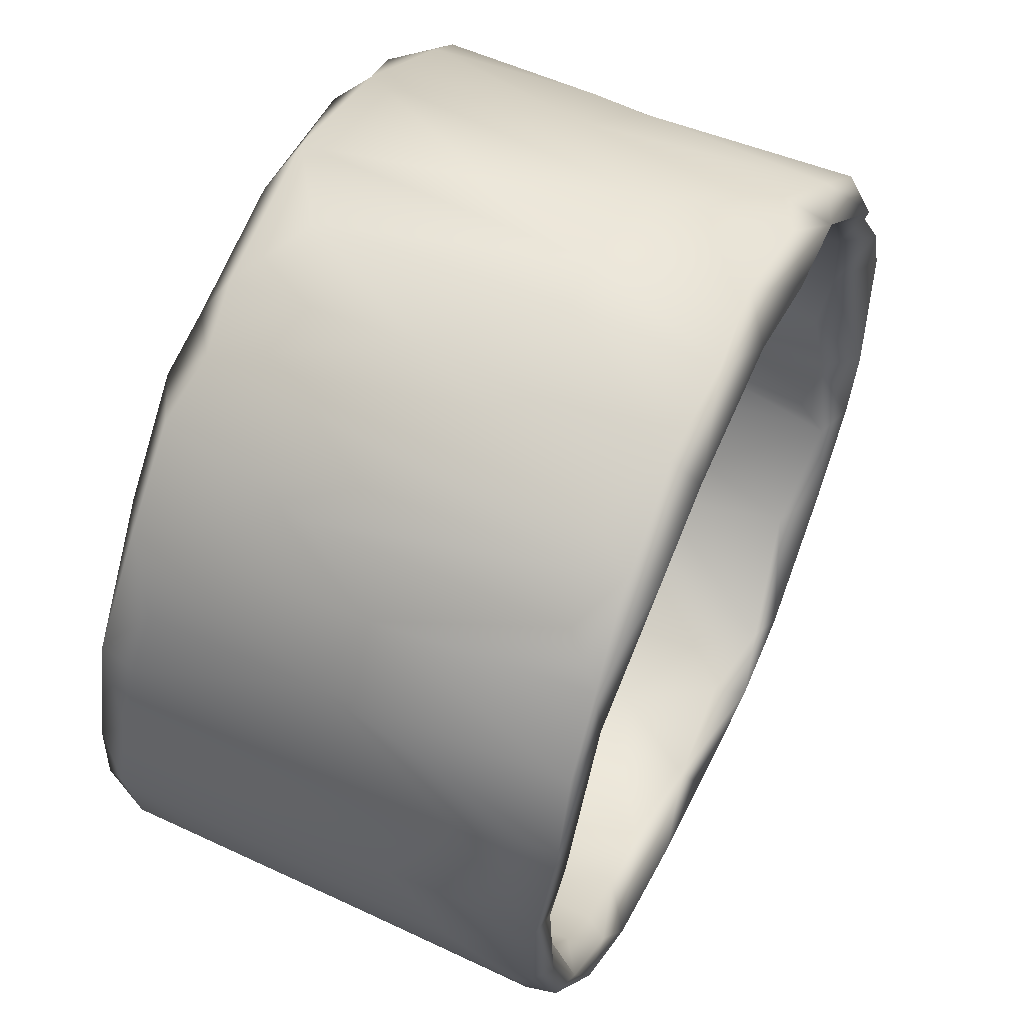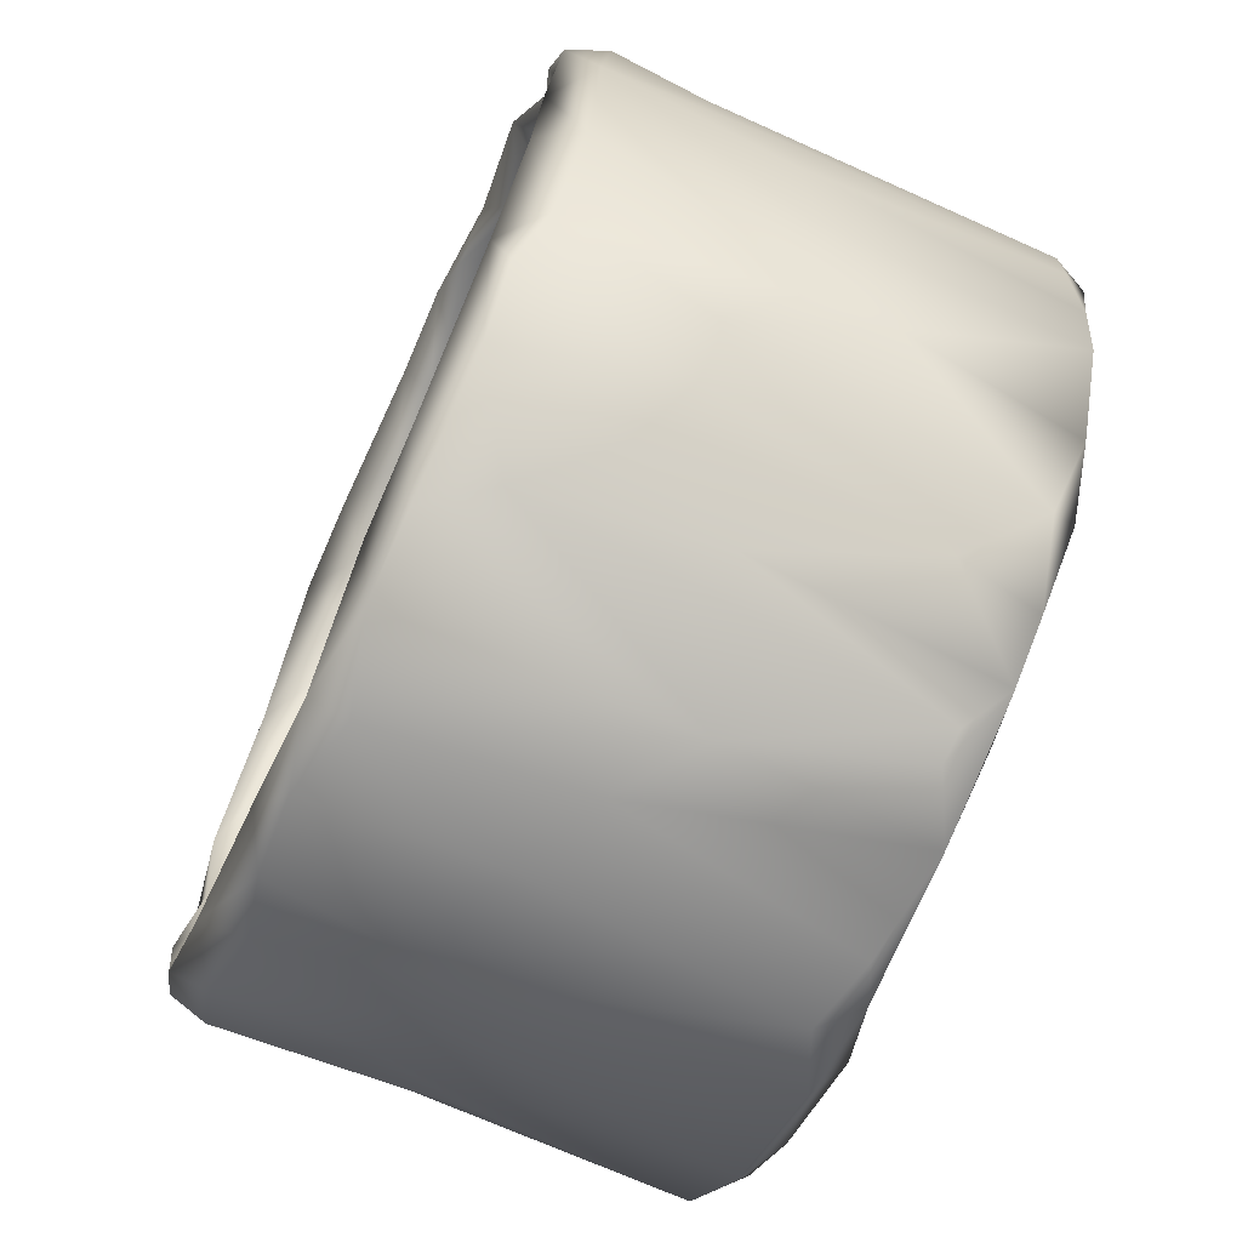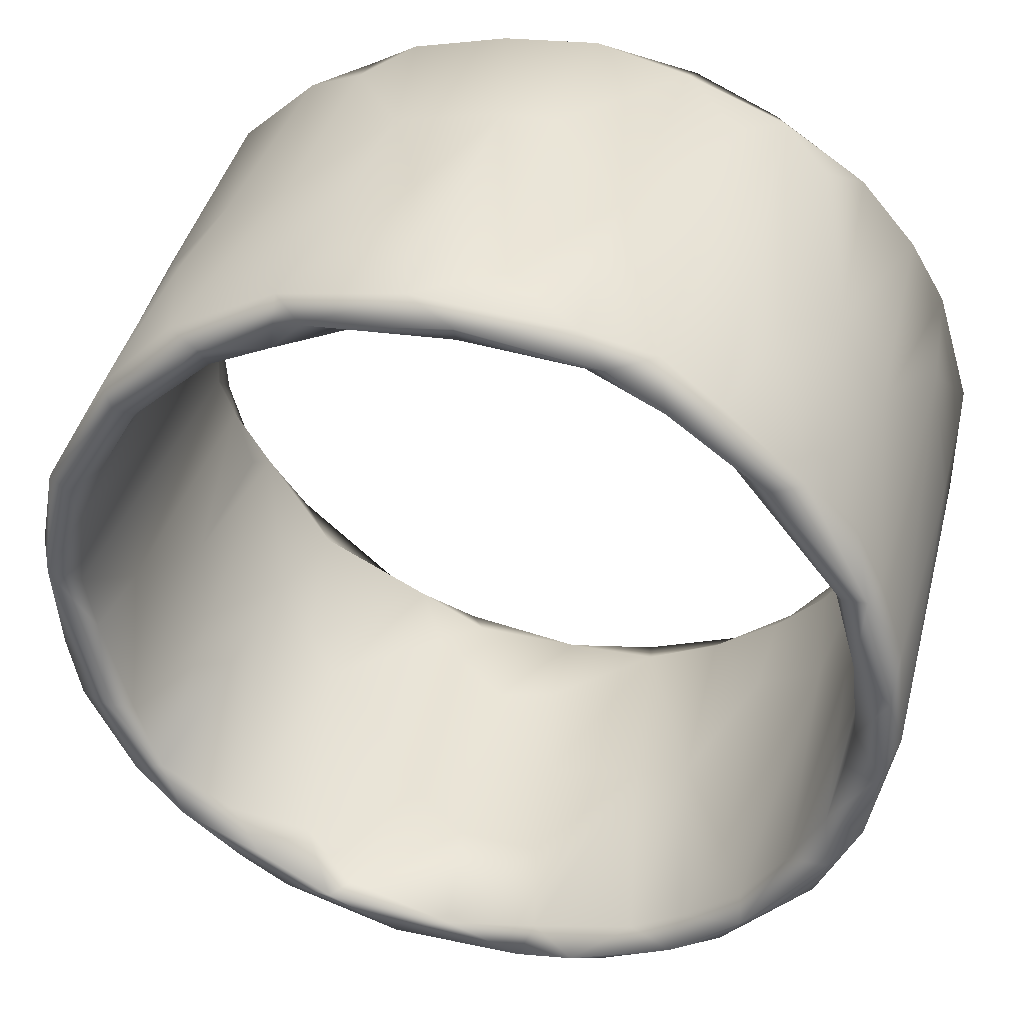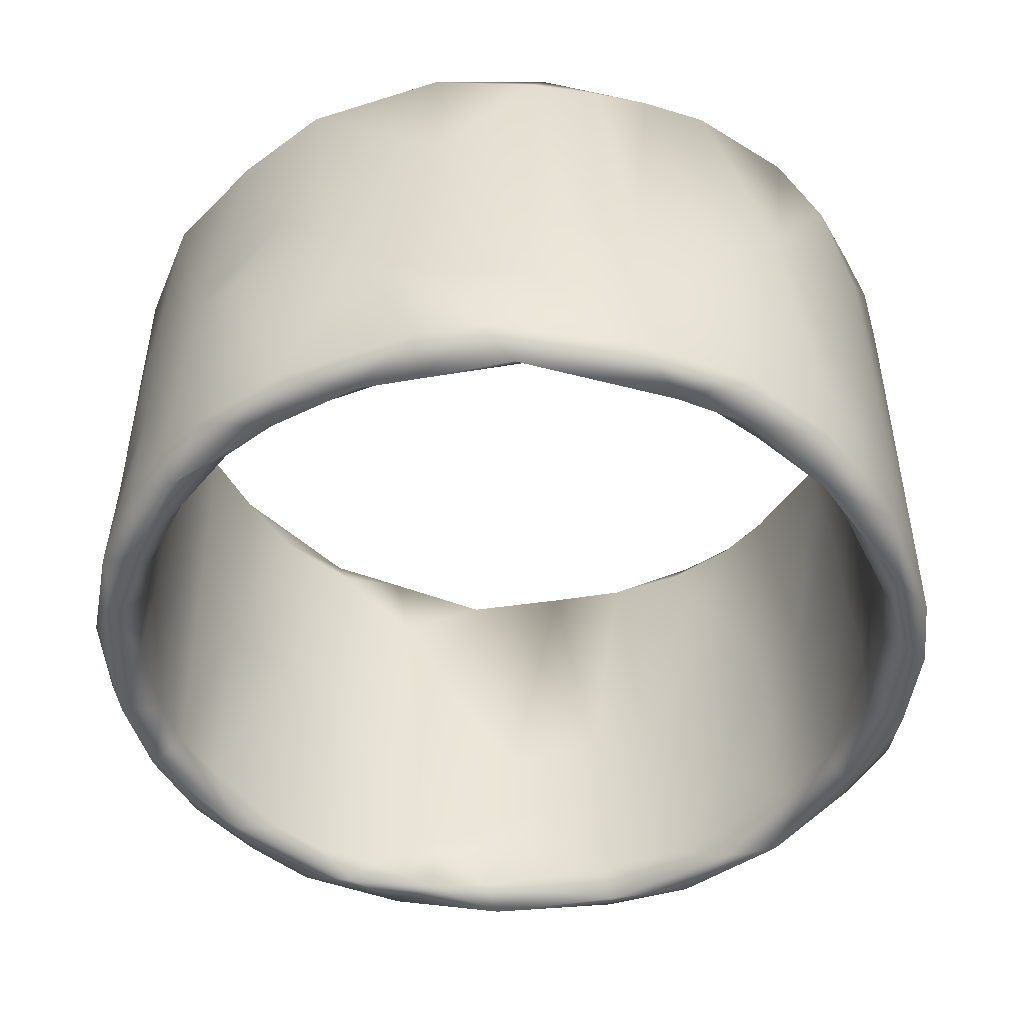
<metadata>
{"format":"obj","ext":"obj","renderer":"f3d","projection":"perspective","resolution":1024,"background":"white","views":[{"elev":58.4,"azim":-64.5,"up":"+Z"},{"elev":-70.2,"azim":66.2,"up":"+Z"},{"elev":40.2,"azim":-165.7,"up":"+Z"},{"elev":-45.9,"azim":80.7,"up":"+Y"}]}
</metadata>
<code>
o pipe14
v -0.02468 -0.07548 -0.1488
v 0.000372 -0.0692 -0.1505
v 2.5e-05 -0.08115 -0.1469
v -0.04221 -0.02594 -0.1435
v -0.05197 -0.0739 -0.1412
v -0.02177 -0.01723 -0.1477
v 0.006201 -0.004142 -0.1493
v -0.03258 0.0704 -0.1458
v 0.02821 -0.07667 -0.1474
v 0.05353 -0.07604 -0.1407
v 0.03027 0.01474 -0.1469
v -0.00792 0.07519 -0.1491
v -0.02085 0.08098 -0.1451
v 0.02601 0.07955 -0.1467
v -0.03634 -0.0821 -0.1356
v -0.00483 -0.07472 -0.1348
v 0.03976 -0.08293 -0.136
v 0.06589 -0.05712 -0.1351
v -0.06032 -0.01426 -0.137
v -0.0531 0.07944 -0.1394
v 0.006211 0.07905 -0.1375
v 0.05477 0.07091 -0.1386
v 0.04464 0.07039 -0.1409
v 0.05076 0.08214 -0.1315
v -0.07403 -0.06918 -0.131
v 0.06971 -0.08252 -0.1256
v -0.01292 -0.004654 -0.1361
v -0.003185 -0.04581 -0.1364
v 0.01747 -0.03959 -0.1356
v 0.0723 0.001712 -0.1301
v -0.01719 0.03813 -0.1353
v -0.02602 0.07586 -0.1335
v -0.04197 0.08608 -0.1352
v 0.0122 0.03593 -0.1363
v 0.03807 0.02029 -0.1311
v 0.04422 0.07552 -0.1296
v 0.06761 0.08044 -0.1322
v -0.03878 -0.07005 -0.1294
v -0.07899 -0.02042 -0.1272
v 0.03272 -0.07201 -0.1315
v 0.04723 -0.05791 -0.1284
v 0.05944 -0.07822 -0.124
v 0.0928 -0.07448 -0.1183
v -0.04726 -0.002649 -0.1274
v -0.07762 0.08571 -0.1205
v -0.06204 0.07871 -0.1204
v -0.1029 -0.07141 -0.1104
v -0.08107 -0.08252 -0.1187
v 0.08453 -0.03266 -0.1232
v -0.09472 0.07978 -0.1155
v 0.05995 -0.004269 -0.1229
v 0.06497 0.06227 -0.1206
v 0.08974 0.05489 -0.1193
v -0.06473 -0.07066 -0.1176
v -0.09297 -0.07955 -0.1025
v -0.06682 -0.000965 -0.1181
v 0.07767 -0.01267 -0.1131
v 0.1027 -0.02103 -0.1089
v 0.08452 0.08157 -0.1194
v 0.07691 0.08171 -0.1163
v 0.1042 0.08383 -0.0995
v -0.1029 -0.02402 -0.1083
v -0.08674 -0.03801 -0.1037
v -0.08011 0.07838 -0.1093
v 0.08925 0.07338 -0.1041
v 0.1062 0.07619 -0.1039
v -0.1127 -0.0825 -0.08999
v -0.08843 -0.07107 -0.101
v 0.09742 -0.07067 -0.0959
v 0.08999 -0.02102 -0.1035
v 0.1097 -0.08134 -0.08808
v 0.1107 -0.0752 -0.102
v -0.1025 0.08705 -0.09725
v -0.08937 0.04981 -0.1008
v -0.1244 -0.04542 -0.0855
v 0.1158 -0.01933 -0.09543
v -0.1002 0.07886 -0.09051
v -0.1318 -0.06648 -0.07403
v -0.1061 -0.07074 -0.08273
v 0.1043 -0.03269 -0.08918
v -0.1253 0.07971 -0.08091
v -0.121 0.01074 -0.08482
v 0.1228 -0.06979 -0.08787
v -0.1112 -0.02393 -0.07722
v 0.1283 0.02413 -0.07754
v 0.1222 0.08052 -0.08341
v -0.1333 -0.07841 -0.06284
v -0.1247 -0.08163 -0.06252
v 0.1219 -0.07513 -0.06315
v -0.1152 0.08021 -0.06786
v -0.1295 0.08708 -0.05975
v 0.1115 0.08123 -0.07953
v 0.132 -0.08068 -0.05875
v 0.1398 -0.06766 -0.05793
v -0.1365 -0.003645 -0.05843
v 0.1286 0.08308 -0.05138
v 0.1175 0.01138 -0.06935
v 0.1225 0.07498 -0.05828
v 0.1388 0.07989 -0.04984
v -0.1213 -0.07039 -0.0566
v 0.125 -0.06422 -0.05508
v 0.1261 -0.007221 -0.05249
v 0.1405 -0.002654 -0.0491
v -0.1221 -0.003821 -0.05647
v -0.1396 0.07964 -0.04825
v -0.1271 0.08255 -0.04223
v -0.1448 -0.06893 -0.03474
v 0.1323 -0.06819 -0.0353
v -0.1303 -0.03652 -0.03353
v 0.1389 -0.08056 -0.03235
v 0.1502 -0.06903 -0.01934
v -0.1434 0.02167 -0.03745
v 0.1332 0.03782 -0.02983
v 0.133 0.07295 -0.02316
v -0.142 -0.08095 -0.01843
v 0.1471 -0.008699 -0.02099
v 0.1434 0.07898 -0.0273
v -0.1476 -0.07526 -0.01945
v -0.134 -0.07427 -0.01171
v -0.1323 -0.01091 -0.02371
v -0.1477 -0.0463 -0.01364
v 0.1353 -0.06162 -0.01487
v -0.1328 0.07658 -0.006582
v -0.1334 0.01994 0.001117
v -0.1477 0.07654 -0.006078
v -0.1429 0.0854 -0.01536
v 0.1427 0.08465 0.01026
v 0.1485 -0.01044 0.002328
v 0.1351 0.07584 0.000813
v 0.1479 0.07374 -0.007626
v -0.1342 -0.05571 0.00757
v -0.1358 -0.0764 0.009855
v 0.1353 -0.0183 0.006678
v 0.1441 -0.0781 0.0217
v 0.1346 -0.06564 0.01358
v -0.147 -0.02415 0.01678
v -0.1429 0.08375 0.0155
v -0.1475 -0.07658 0.02162
v 0.1478 -0.03556 0.0177
v 0.1474 0.0745 0.01569
v -0.1304 0.05769 0.02466
v -0.1438 0.07226 0.02765
v 0.1303 0.07936 0.032
v 0.1326 -0.07869 0.05026
v 0.1302 -0.02134 0.03415
v -0.13 0.08331 0.02915
v -0.1313 -0.07083 0.03363
v 0.1473 -0.06506 0.03447
v -0.132 0.08322 0.05629
v 0.1397 0.0391 0.04888
v 0.1393 -0.03086 0.05147
v -0.1239 0.08436 0.05677
v 0.1385 0.08092 0.05016
v -0.1382 -0.04392 0.05135
v 0.1274 -0.0665 0.04653
v -0.1208 0.07542 0.05346
v -0.1325 -0.07954 0.04225
v -0.1353 -0.07823 0.06009
v 0.1223 -0.07544 0.06943
v -0.121 0.02172 0.05598
v 0.1178 -0.003894 0.06241
v 0.1211 0.07807 0.05432
v 0.1299 0.08698 0.05016
v -0.1223 -0.0726 0.05689
v -0.1346 0.07074 0.05475
v -0.107 -0.07839 0.09009
v 0.1404 -0.06649 0.05382
v -0.1245 0.009418 0.07684
v 0.1284 -0.01232 0.07409
v -0.1228 -0.07598 0.08274
v 0.1084 -0.0689 0.07999
v 0.1136 0.06852 0.06744
v 0.1033 0.004733 0.08532
v -0.1243 0.06796 0.0755
v 0.1215 0.004727 0.08443
v 0.1095 0.08779 0.08892
v -0.1126 -0.07178 0.07402
v 0.1178 -0.06922 0.09509
v -0.1093 0.008906 0.07624
v 0.1045 0.08289 0.08395
v -0.103 0.07505 0.08188
v 0.1157 0.08031 0.09172
v -0.0894 -0.0655 0.1013
v -0.1093 0.07931 0.09537
v -0.09859 0.08534 0.09504
v 0.09966 0.07445 0.08627
v -0.1036 -0.07467 0.106
v 0.106 -0.08028 0.0953
v 0.08841 -0.05806 0.1013
v -0.08873 0.002556 0.09893
v -0.08575 0.07902 0.0995
v -0.1077 -0.001234 0.09903
v 0.1099 0.02266 0.09973
v 0.07977 0.08658 0.1168
v 0.07696 -0.02859 0.1094
v 0.0761 0.05333 0.1076
v -0.07146 -0.06777 0.1148
v 0.09179 -0.06778 0.1195
v 0.09861 0.001102 0.1126
v 0.07752 0.08252 0.1086
v 0.07916 -0.06797 0.1089
v 0.06098 -0.06549 0.1194
v -0.09206 0.02594 0.1139
v 0.09285 0.07499 0.1146
v -0.07117 -0.08041 0.1239
v -0.09217 -0.06114 0.1158
v -0.08242 0.07975 0.12
v -0.06692 0.08766 0.1207
v -0.06134 0.07662 0.1156
v 0.05649 0.08359 0.1194
v 0.07105 -0.07691 0.1266
v 0.05856 -0.01598 0.1188
v -0.04797 0.03979 0.1226
v 0.04448 0.03761 0.1233
v 0.07509 0.01039 0.1273
v -0.0755 -0.07121 0.127
v -0.05353 -0.06827 0.123
v 0.05131 -0.07642 0.1274
v 0.03335 -0.01745 0.1277
v 0.07135 -0.05985 0.1311
v -0.04016 0.07701 0.1247
v 0.03037 0.07709 0.1273
v -0.02592 -0.03776 0.131
v -0.06201 -0.05201 0.1338
v -0.06239 0.07528 0.1319
v 0.05548 0.07904 0.1367
v -0.04294 -0.08001 0.1368
v -0.02193 -0.06935 0.1324
v 0.005213 -0.06831 0.1333
v 0.02338 -0.06884 0.132
v 0.03703 -0.0793 0.136
v 0.05385 -0.06953 0.1393
v 0.006323 0.02745 0.1313
v 0.0467 -0.02049 0.1398
v -0.01922 0.02306 0.1306
v -0.04809 0.08513 0.131
v -0.001187 0.07962 0.1301
v 0.0449 0.0874 0.1326
v -0.04193 -0.06936 0.1418
v 0.006536 -0.07871 0.1422
v -0.03669 0.01435 0.1423
v -0.03875 0.07913 0.1397
v -0.00248 0.08695 0.1394
v 0.0214 -0.06795 0.1479
v 0.01378 0.08191 0.1459
v 0.02745 0.02319 0.1444
v -0.009653 -0.0712 0.1486
v -0.007638 -0.02164 0.1472
v 0.01067 -0.02068 0.1473
v -0.0126 0.06376 0.1459
f 1 2 3
f 4 1 5
f 6 1 4
f 2 1 6
f 6 7 2
f 6 4 8
f 9 3 2
f 10 9 11
f 9 2 11
f 11 2 7
f 8 12 6
f 7 6 12
f 12 8 13
f 12 14 7
f 11 7 14
f 14 12 13
f 5 1 15
f 1 3 15
f 15 3 16
f 17 16 3
f 3 9 17
f 11 18 10
f 4 19 8
f 8 19 20
f 13 8 20
f 14 13 21
f 22 18 11
f 11 23 22
f 23 11 14
f 21 24 14
f 5 25 19
f 5 19 4
f 17 9 26
f 9 10 26
f 27 28 29
f 30 18 22
f 31 21 32
f 13 20 33
f 27 29 34
f 35 34 29
f 27 34 31
f 34 21 31
f 36 21 34
f 21 36 24
f 14 37 23
f 37 14 24
f 22 23 37
f 21 13 32
f 32 13 33
f 15 16 38
f 38 16 28
f 39 19 25
f 38 28 27
f 40 16 17
f 29 28 16
f 40 29 16
f 41 29 40
f 40 17 42
f 17 26 42
f 43 10 18
f 35 29 41
f 27 31 44
f 31 32 44
f 19 39 20
f 45 46 33
f 34 35 36
f 30 22 37
f 47 25 48
f 5 48 25
f 5 15 48
f 38 48 15
f 27 44 38
f 40 42 41
f 49 43 18
f 30 49 18
f 46 44 32
f 20 39 50
f 45 20 50
f 33 20 45
f 41 51 35
f 35 51 52
f 35 52 36
f 53 30 37
f 46 32 33
f 47 39 25
f 54 55 48
f 38 54 48
f 54 38 56
f 56 38 44
f 10 43 26
f 41 57 51
f 30 53 49
f 53 58 49
f 44 46 56
f 36 52 24
f 59 53 37
f 60 24 52
f 37 24 60
f 59 37 60
f 61 59 60
f 47 62 39
f 63 54 56
f 57 41 42
f 58 43 49
f 39 62 50
f 64 56 46
f 51 57 52
f 52 57 65
f 53 59 66
f 67 48 55
f 63 68 54
f 26 69 42
f 69 70 42
f 26 43 71
f 43 72 71
f 45 50 73
f 63 56 74
f 64 46 45
f 60 52 65
f 61 60 65
f 48 67 47
f 47 75 62
f 54 68 55
f 57 42 70
f 43 58 72
f 74 56 64
f 57 70 65
f 66 58 53
f 59 61 66
f 72 58 76
f 74 64 77
f 64 45 73
f 58 66 76
f 47 67 78
f 79 55 68
f 75 47 78
f 26 71 69
f 80 70 69
f 50 62 81
f 50 81 73
f 64 73 77
f 65 70 80
f 68 63 79
f 62 75 82
f 72 76 83
f 63 74 84
f 82 81 62
f 66 85 76
f 66 61 86
f 78 67 87
f 67 55 88
f 79 63 84
f 69 71 89
f 72 83 71
f 80 69 89
f 85 83 76
f 90 73 91
f 73 90 77
f 77 84 74
f 86 85 66
f 80 92 65
f 61 65 92
f 86 61 92
f 87 67 88
f 88 55 79
f 71 83 93
f 83 85 94
f 81 82 95
f 77 90 84
f 73 81 91
f 86 92 96
f 95 75 78
f 82 75 95
f 97 80 89
f 98 96 92
f 92 80 97
f 85 86 99
f 79 100 88
f 84 100 79
f 71 93 89
f 83 94 93
f 101 102 89
f 97 89 102
f 103 94 85
f 92 97 98
f 104 100 84
f 84 90 104
f 91 81 105
f 90 91 106
f 107 78 87
f 95 78 107
f 101 89 108
f 95 105 81
f 106 104 90
f 102 98 97
f 96 99 86
f 104 109 100
f 108 89 93
f 93 94 110
f 111 110 94
f 112 95 107
f 105 95 112
f 113 98 102
f 99 103 85
f 96 98 114
f 87 88 115
f 102 101 108
f 91 105 106
f 94 103 111
f 116 111 103
f 114 98 113
f 99 117 103
f 115 118 87
f 115 88 119
f 107 87 118
f 100 119 88
f 109 104 120
f 112 107 121
f 104 106 120
f 113 102 108
f 117 116 103
f 121 107 118
f 108 93 110
f 100 109 119
f 110 122 108
f 123 124 120
f 120 106 123
f 105 112 125
f 106 105 126
f 113 108 122
f 127 96 114
f 117 96 127
f 99 96 117
f 126 105 125
f 111 116 128
f 121 125 112
f 122 129 113
f 114 113 129
f 130 116 117
f 119 109 131
f 130 128 116
f 106 126 123
f 115 119 132
f 109 120 131
f 120 124 131
f 129 122 133
f 127 114 129
f 110 111 134
f 122 110 135
f 133 122 135
f 136 125 121
f 125 137 126
f 123 126 137
f 121 118 138
f 131 132 119
f 138 136 121
f 135 110 134
f 139 111 128
f 140 128 130
f 118 115 138
f 130 117 127
f 131 124 141
f 136 142 125
f 129 133 143
f 140 139 128
f 130 127 140
f 115 132 138
f 135 134 144
f 135 145 133
f 124 123 141
f 146 141 123
f 143 133 145
f 123 137 146
f 147 132 131
f 131 141 147
f 134 111 148
f 139 148 111
f 137 149 146
f 139 140 150
f 143 127 129
f 139 151 148
f 152 146 149
f 140 127 153
f 137 142 149
f 125 142 137
f 138 154 136
f 135 144 155
f 145 135 155
f 141 146 156
f 138 132 157
f 157 158 138
f 132 147 157
f 142 136 154
f 134 148 144
f 156 147 141
f 144 159 155
f 147 156 160
f 161 162 145
f 143 145 162
f 153 150 140
f 127 143 163
f 153 127 163
f 157 147 164
f 164 147 160
f 139 150 151
f 154 165 142
f 149 142 165
f 156 146 152
f 143 162 163
f 158 157 166
f 154 138 158
f 159 144 167
f 148 167 144
f 155 161 145
f 148 151 167
f 165 154 168
f 151 150 169
f 170 158 166
f 171 161 155
f 158 168 154
f 172 162 161
f 151 169 167
f 161 171 173
f 149 165 174
f 169 150 175
f 163 162 176
f 176 153 163
f 157 164 177
f 155 159 171
f 159 167 178
f 164 160 179
f 160 156 179
f 168 174 165
f 173 172 161
f 172 180 162
f 176 162 180
f 170 168 158
f 157 177 166
f 179 177 164
f 181 179 156
f 181 156 152
f 150 153 182
f 176 182 153
f 183 166 177
f 167 169 178
f 178 169 175
f 149 174 184
f 185 152 149
f 173 186 172
f 180 172 186
f 175 150 182
f 166 187 170
f 188 159 178
f 171 189 173
f 181 190 179
f 191 181 152
f 191 152 185
f 179 183 177
f 170 192 168
f 174 168 184
f 191 190 181
f 184 185 149
f 175 182 193
f 176 180 194
f 183 179 190
f 171 159 188
f 195 173 189
f 192 184 168
f 173 196 186
f 183 197 166
f 187 192 170
f 178 198 188
f 189 171 188
f 175 193 199
f 178 175 199
f 196 173 195
f 186 196 200
f 180 186 200
f 194 182 176
f 189 201 202
f 202 195 189
f 189 188 201
f 184 192 203
f 194 180 200
f 182 194 204
f 182 204 193
f 205 187 166
f 192 187 206
f 206 203 192
f 203 207 184
f 208 184 207
f 185 184 208
f 183 190 197
f 197 190 209
f 209 190 191
f 191 185 208
f 196 210 200
f 205 166 197
f 201 188 211
f 212 195 202
f 178 199 198
f 209 213 197
f 209 191 208
f 195 212 196
f 196 214 210
f 193 215 199
f 204 215 193
f 205 216 187
f 187 216 206
f 203 206 216
f 205 197 217
f 213 217 197
f 218 201 211
f 201 218 202
f 219 212 202
f 211 188 198
f 211 198 220
f 199 215 198
f 203 216 207
f 213 209 221
f 221 209 208
f 214 196 212
f 210 214 222
f 194 200 210
f 223 217 213
f 212 219 214
f 224 225 216
f 216 225 207
f 207 225 208
f 214 219 222
f 215 204 226
f 194 210 226
f 194 226 204
f 205 217 227
f 228 227 217
f 228 217 223
f 229 219 230
f 230 202 218
f 202 230 219
f 231 218 211
f 232 211 220
f 219 229 233
f 215 220 198
f 215 234 220
f 229 223 235
f 233 229 235
f 213 235 223
f 235 213 221
f 236 208 225
f 237 235 221
f 233 235 237
f 233 222 219
f 222 233 237
f 222 237 238
f 208 236 221
f 221 236 237
f 222 238 210
f 226 210 238
f 239 216 205
f 205 227 239
f 216 239 224
f 227 228 240
f 228 229 240
f 240 229 231
f 229 228 223
f 239 241 224
f 229 230 231
f 218 231 230
f 231 211 232
f 234 232 220
f 241 225 224
f 225 241 242
f 225 242 236
f 243 236 242
f 237 236 243
f 238 237 243
f 234 215 226
f 240 231 244
f 232 244 231
f 242 245 243
f 246 234 226
f 238 243 245
f 245 226 238
f 247 227 240
f 239 227 247
f 239 247 248
f 248 241 239
f 244 247 240
f 249 244 234
f 244 232 234
f 234 246 249
f 241 248 250
f 241 250 242
f 245 242 250
f 249 250 248
f 249 246 245
f 250 249 245
f 226 245 246
f 249 248 247
f 247 244 249

</code>
